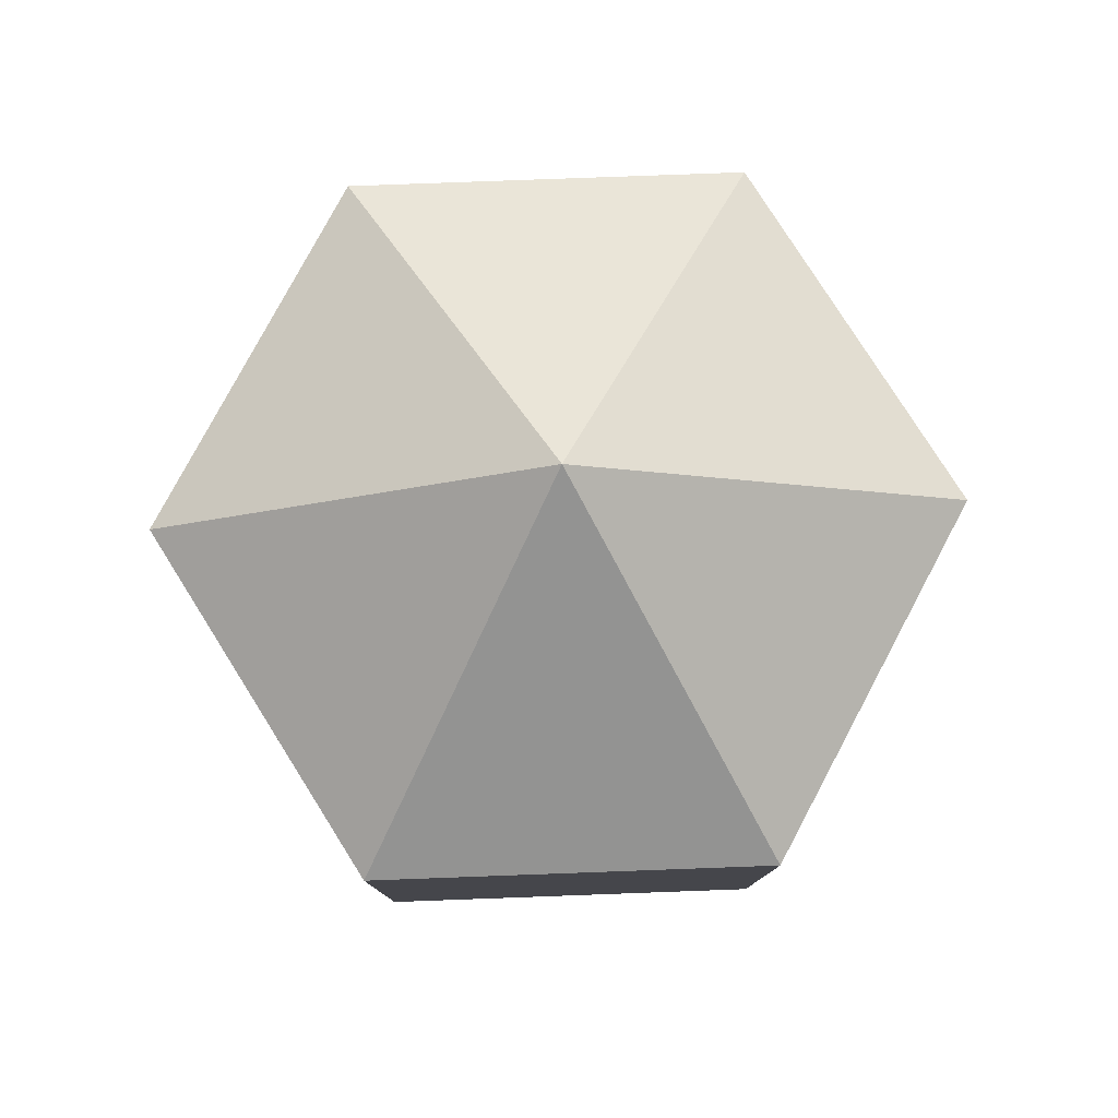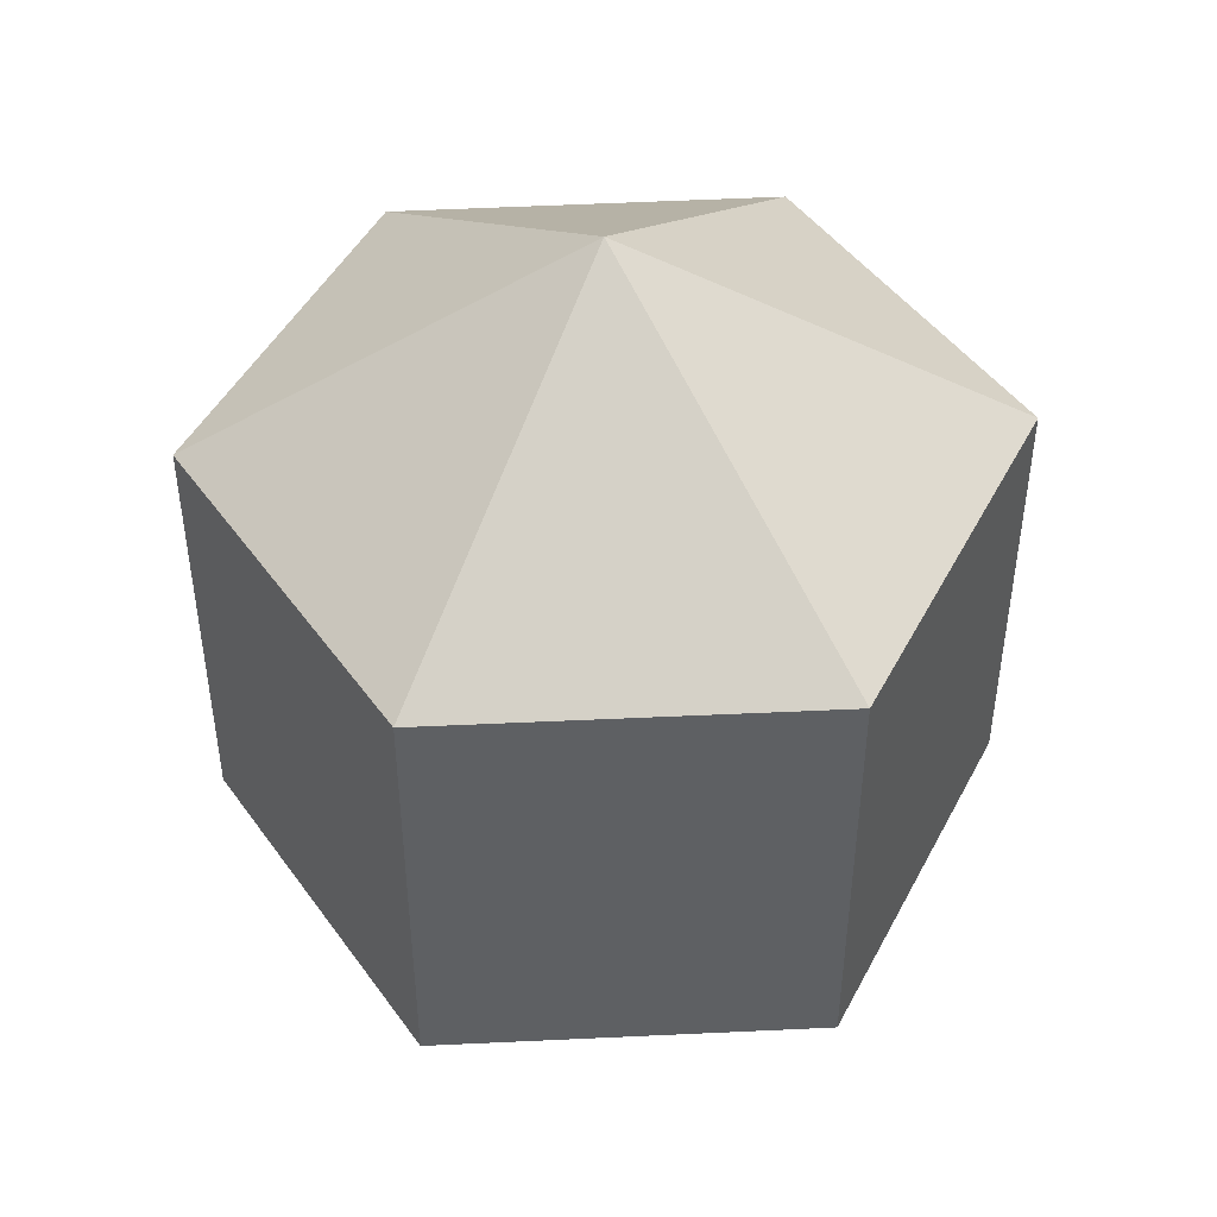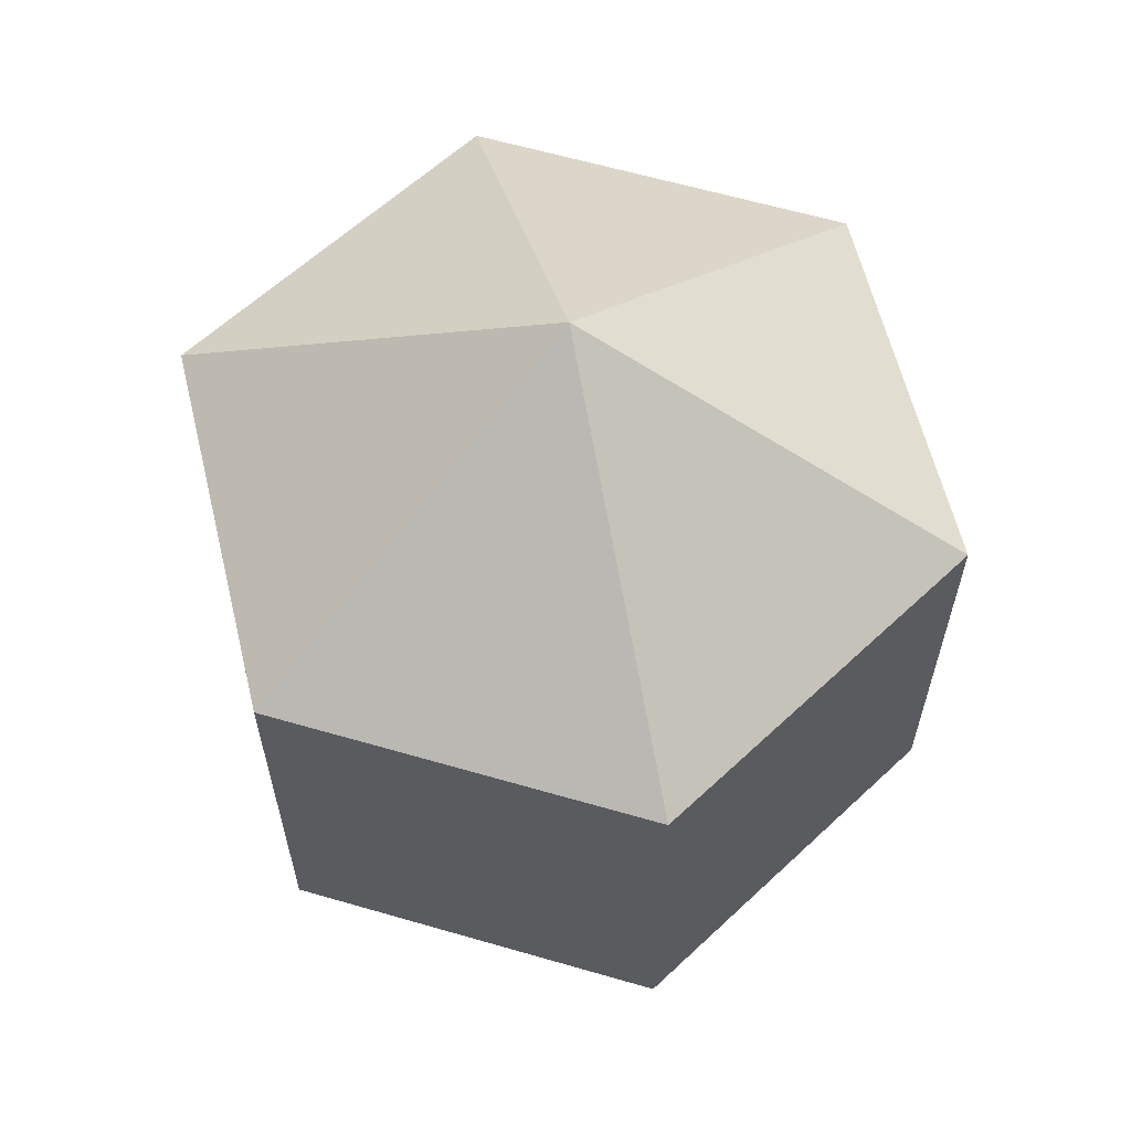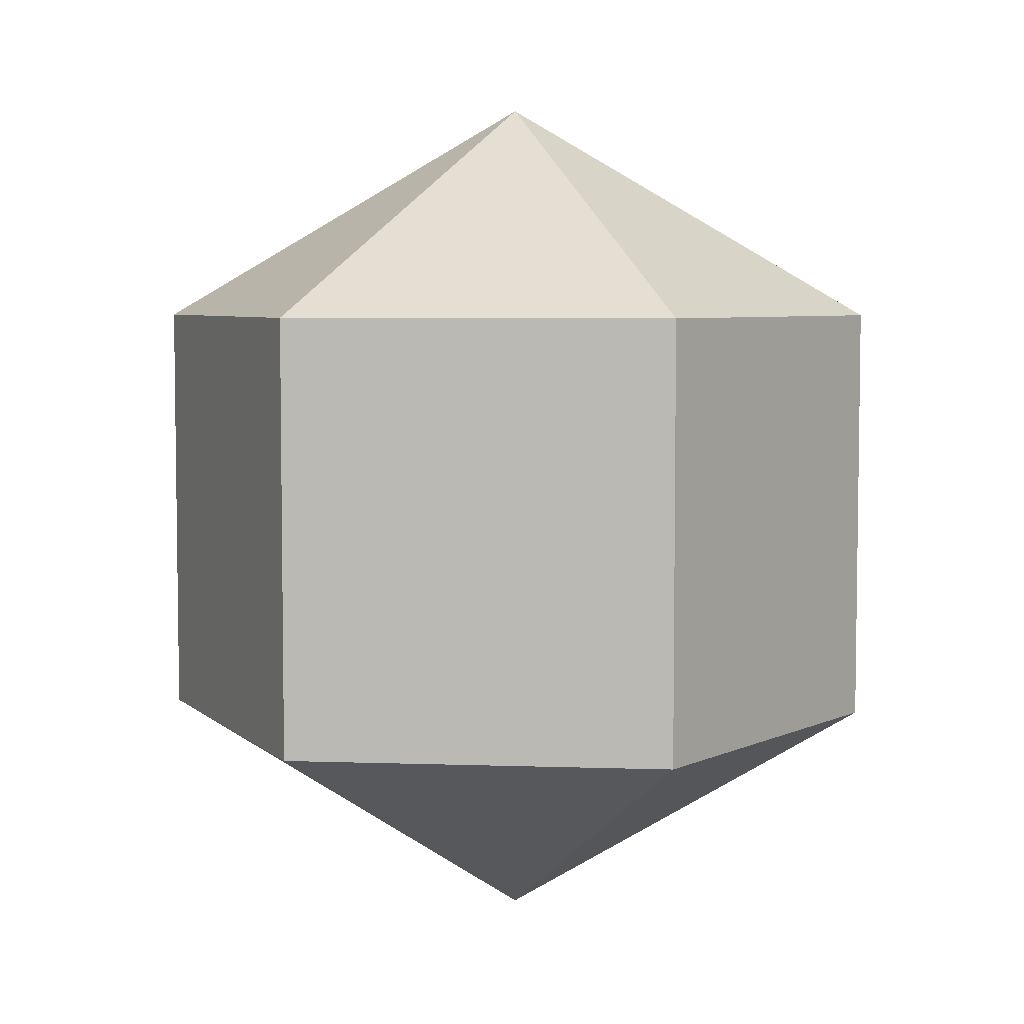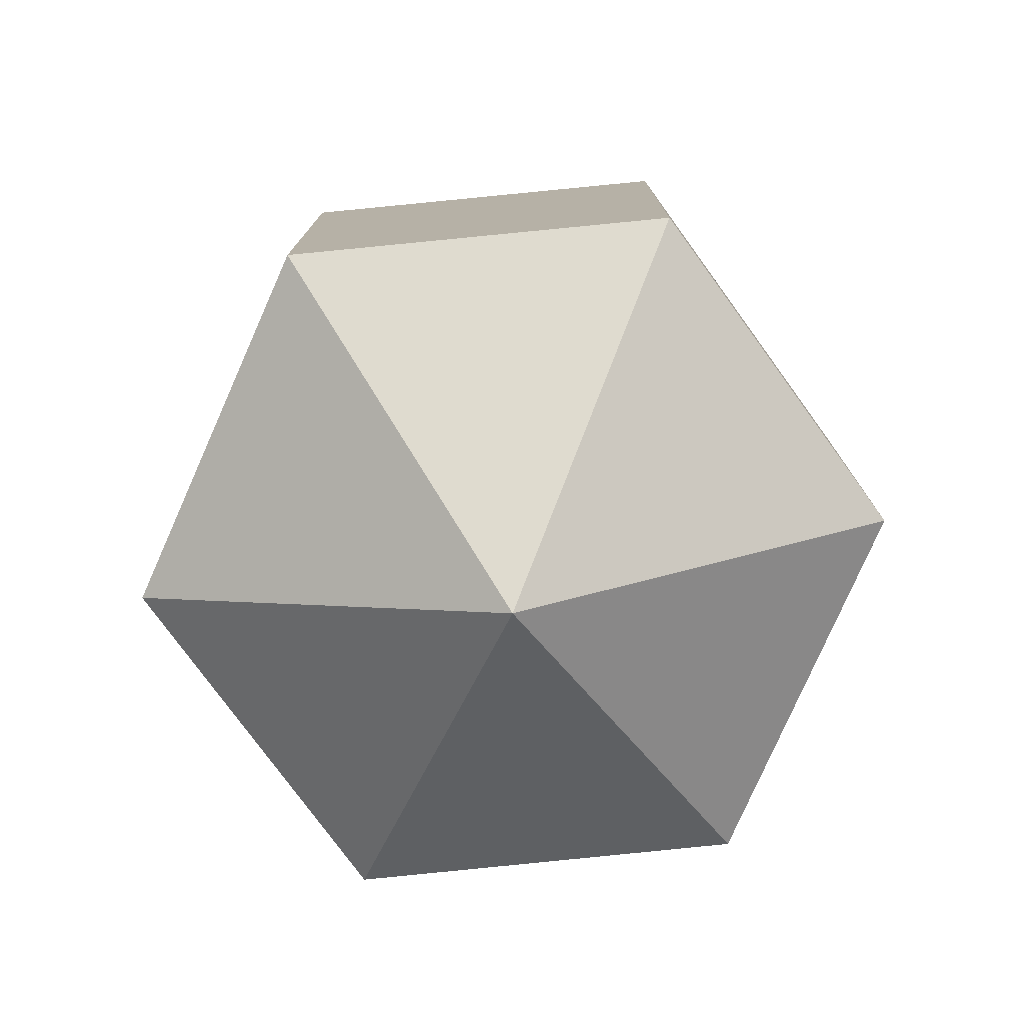
<metadata>
{"format":"obj","ext":"obj","renderer":"f3d","projection":"perspective","resolution":1024,"background":"white","views":[{"elev":79.8,"azim":87.9,"up":"+Y"},{"elev":46.2,"azim":-33.5,"up":"+Y"},{"elev":62.0,"azim":106.4,"up":"+Y"},{"elev":5.4,"azim":156.2,"up":"+Y"},{"elev":-77.2,"azim":-144.0,"up":"+Y"}]}
</metadata>
<code>
o model_651
v -0.0001485 0.03774 -0.0001505
v 0.02838 0.01872 -0.0162
v -0.0001485 0.01872 -0.03269
v -0.0001485 0.03774 -0.0001505
v -0.02823 0.01872 -0.0162
v -0.0001485 0.01872 -0.03269
v -0.0001485 0.03774 -0.0001505
v -0.02823 0.01872 -0.0162
v -0.02823 0.01872 0.01634
v -0.0001485 0.03774 -0.0001505
v -0.0001485 0.01872 0.03284
v -0.02823 0.01872 0.01634
v -0.0001485 0.03774 -0.0001505
v -0.0001485 0.01872 0.03284
v 0.02838 0.01872 0.01634
v -0.0001485 0.03774 -0.0001505
v 0.02838 0.01872 -0.0162
v 0.02838 0.01872 0.01634
v -0.0001485 -0.03776 -0.0001505
v -0.0001485 -0.01873 -0.03269
v 0.02838 -0.01873 -0.0162
v -0.0001485 -0.03776 -0.0001505
v -0.0001485 -0.01873 -0.03269
v -0.02823 -0.01873 -0.0162
v -0.0001485 -0.03776 -0.0001505
v -0.02823 -0.01873 0.01634
v -0.02823 -0.01873 -0.0162
v -0.0001485 -0.03776 -0.0001505
v -0.02823 -0.01873 0.01634
v -0.0001485 -0.01873 0.03284
v -0.0001485 -0.03776 -0.0001505
v 0.02838 -0.01873 0.01634
v -0.0001485 -0.01873 0.03284
v -0.0001485 -0.03776 -0.0001505
v 0.02838 -0.01873 0.01634
v 0.02838 -0.01873 -0.0162
v 0.02838 -0.01873 -0.0162
v -0.0001485 -0.01873 -0.03269
v 0.02838 0.01872 -0.0162
v -0.0001485 0.01872 -0.03269
v -0.0001485 -0.01873 -0.03269
v -0.02823 -0.01873 -0.0162
v -0.0001485 0.01872 -0.03269
v -0.02823 0.01872 -0.0162
v -0.02823 -0.01873 -0.0162
v -0.02823 -0.01873 0.01634
v -0.02823 0.01872 -0.0162
v -0.02823 0.01872 0.01634
v -0.02823 -0.01873 0.01634
v -0.0001485 -0.01873 0.03284
v -0.02823 0.01872 0.01634
v -0.0001485 0.01872 0.03284
v -0.0001485 -0.01873 0.03284
v 0.02838 -0.01873 0.01634
v -0.0001485 0.01872 0.03284
v 0.02838 0.01872 0.01634
v 0.02838 -0.01873 0.01634
v 0.02838 -0.01873 -0.0162
v 0.02838 0.01872 0.01634
v 0.02838 0.01872 -0.0162
f 1 2 3
f 2 3 3
f 3 3 4
f 3 4 4
f 4 4 5
f 4 6 5
f 5 6 6
f 6 7 6
f 6 7 7
f 7 8 7
f 7 8 9
f 8 9 9
f 9 9 10
f 9 10 10
f 10 10 11
f 10 12 11
f 11 12 12
f 12 13 12
f 12 13 13
f 13 14 13
f 13 14 15
f 14 15 15
f 15 15 16
f 15 16 16
f 16 16 17
f 16 18 17
f 17 18 18
f 18 19 18
f 18 19 19
f 19 20 19
f 19 20 21
f 20 21 21
f 21 21 22
f 21 22 22
f 22 22 23
f 22 24 23
f 23 24 24
f 24 25 24
f 24 25 25
f 25 26 25
f 25 26 27
f 26 27 27
f 27 27 28
f 27 28 28
f 28 28 29
f 28 30 29
f 29 30 30
f 30 31 30
f 30 31 31
f 31 32 31
f 31 32 33
f 32 33 33
f 33 33 34
f 33 34 34
f 34 34 35
f 34 36 35
f 35 36 36
f 36 37 36
f 36 37 37
f 37 38 37
f 37 38 39
f 38 40 39
f 39 40 40
f 40 41 40
f 40 41 41
f 41 42 41
f 41 42 43
f 42 44 43
f 43 44 44
f 44 45 44
f 44 45 45
f 45 46 45
f 45 46 47
f 46 48 47
f 47 48 48
f 48 49 48
f 48 49 49
f 49 50 49
f 49 50 51
f 50 52 51
f 51 52 52
f 52 53 52
f 52 53 53
f 53 54 53
f 53 54 55
f 54 56 55
f 55 56 56
f 56 57 56
f 56 57 57
f 57 58 57
f 57 58 59
f 58 60 59

</code>
